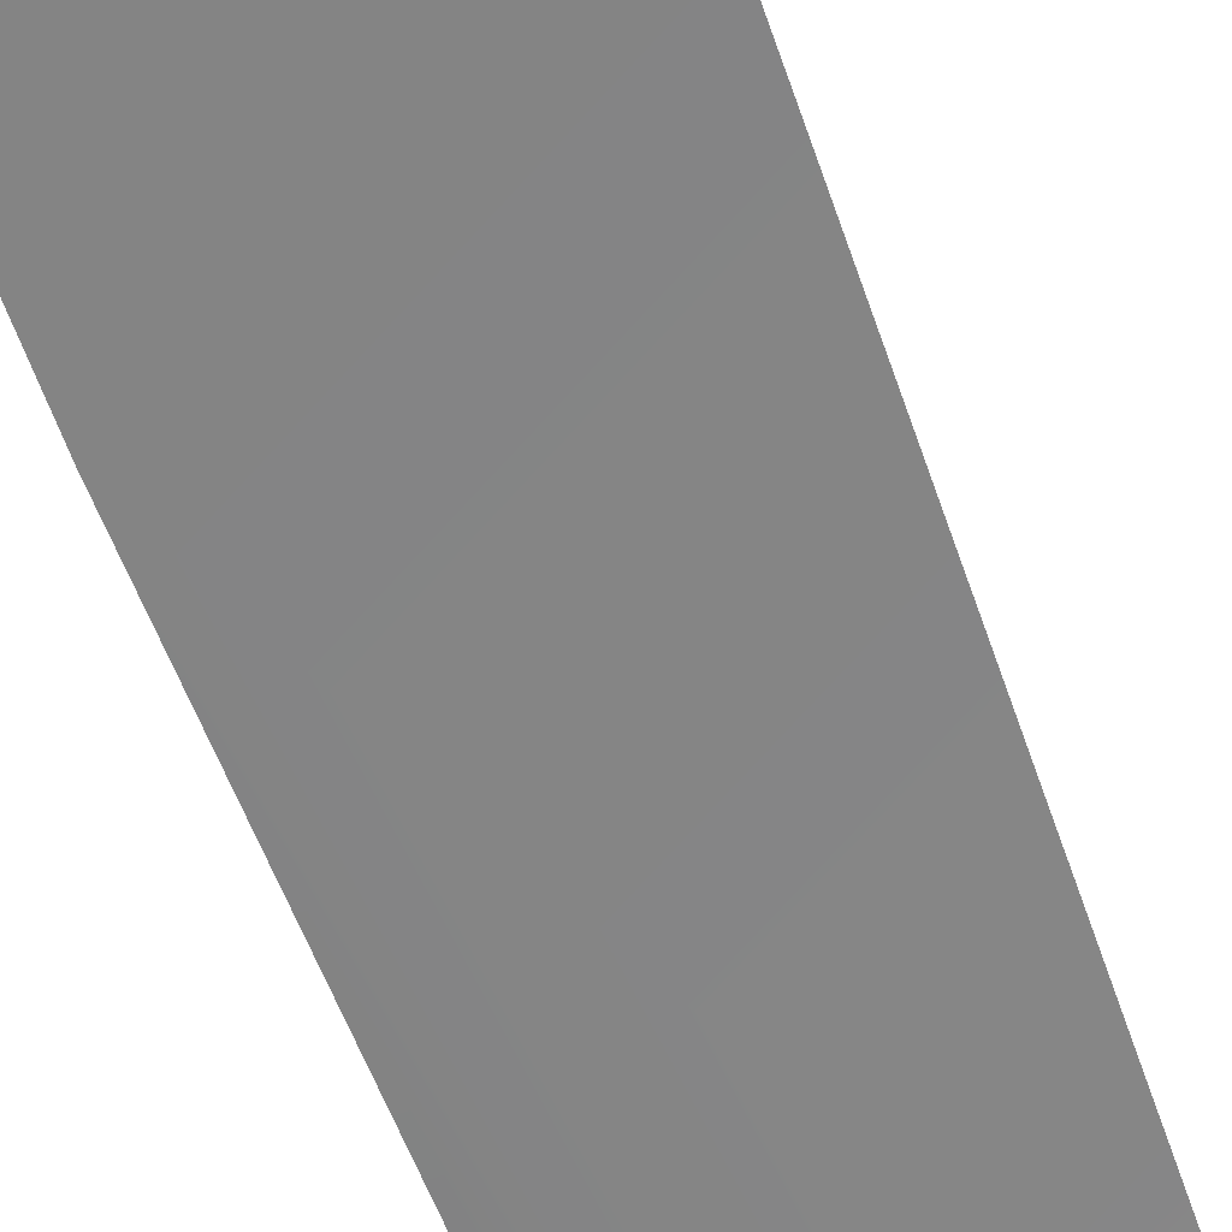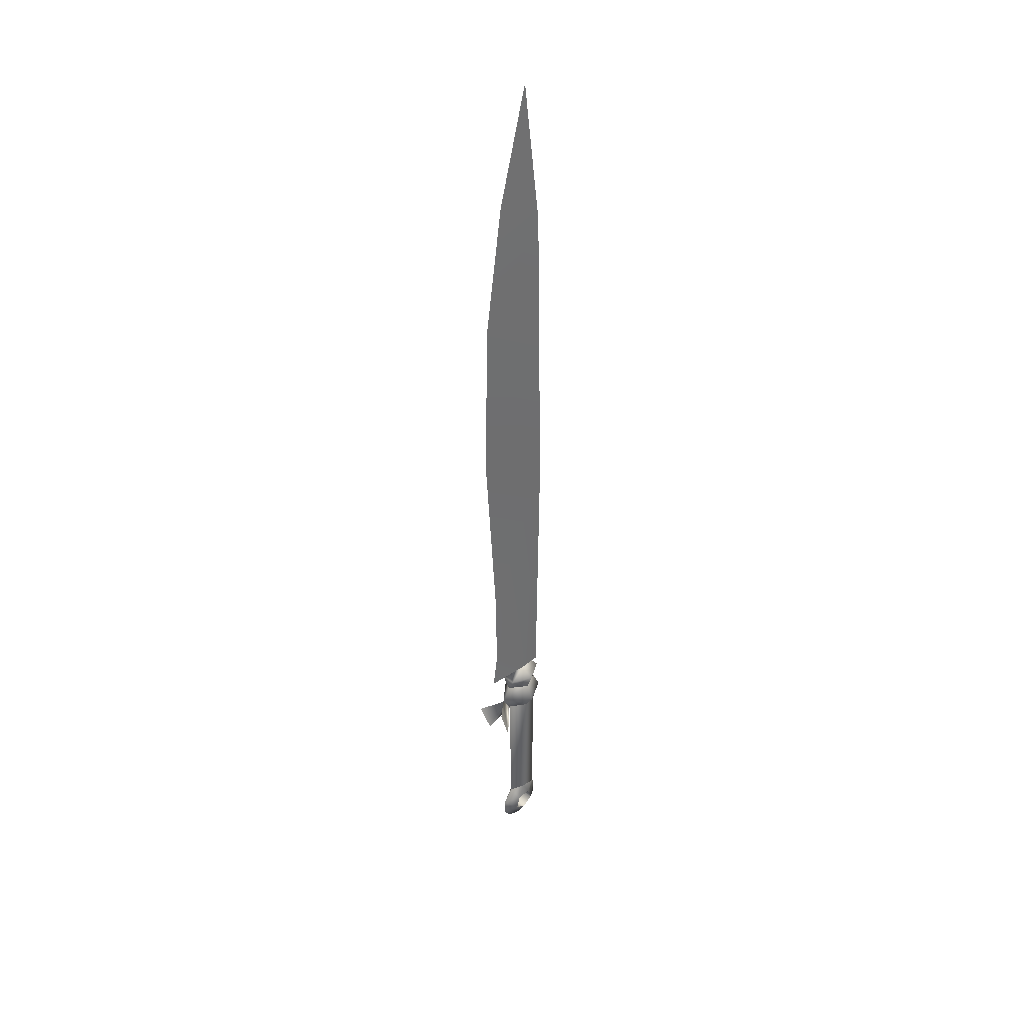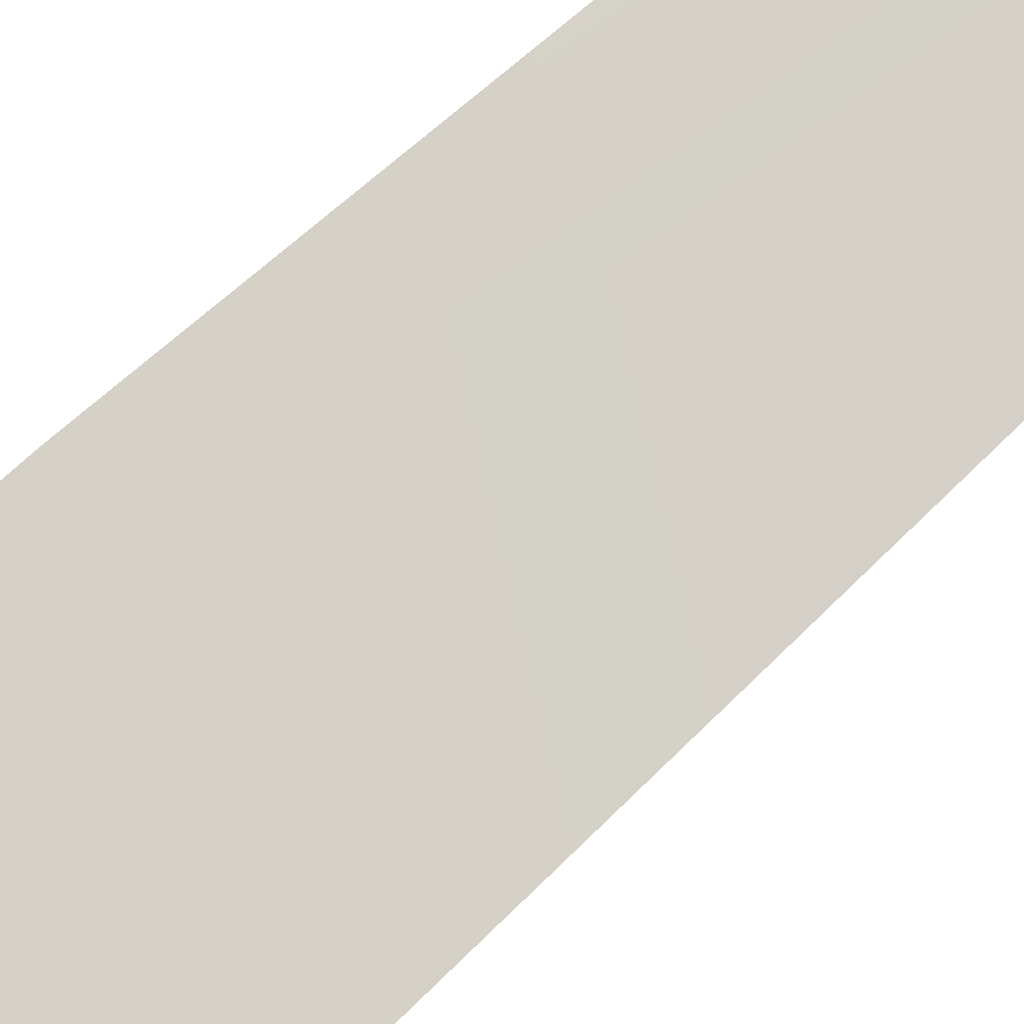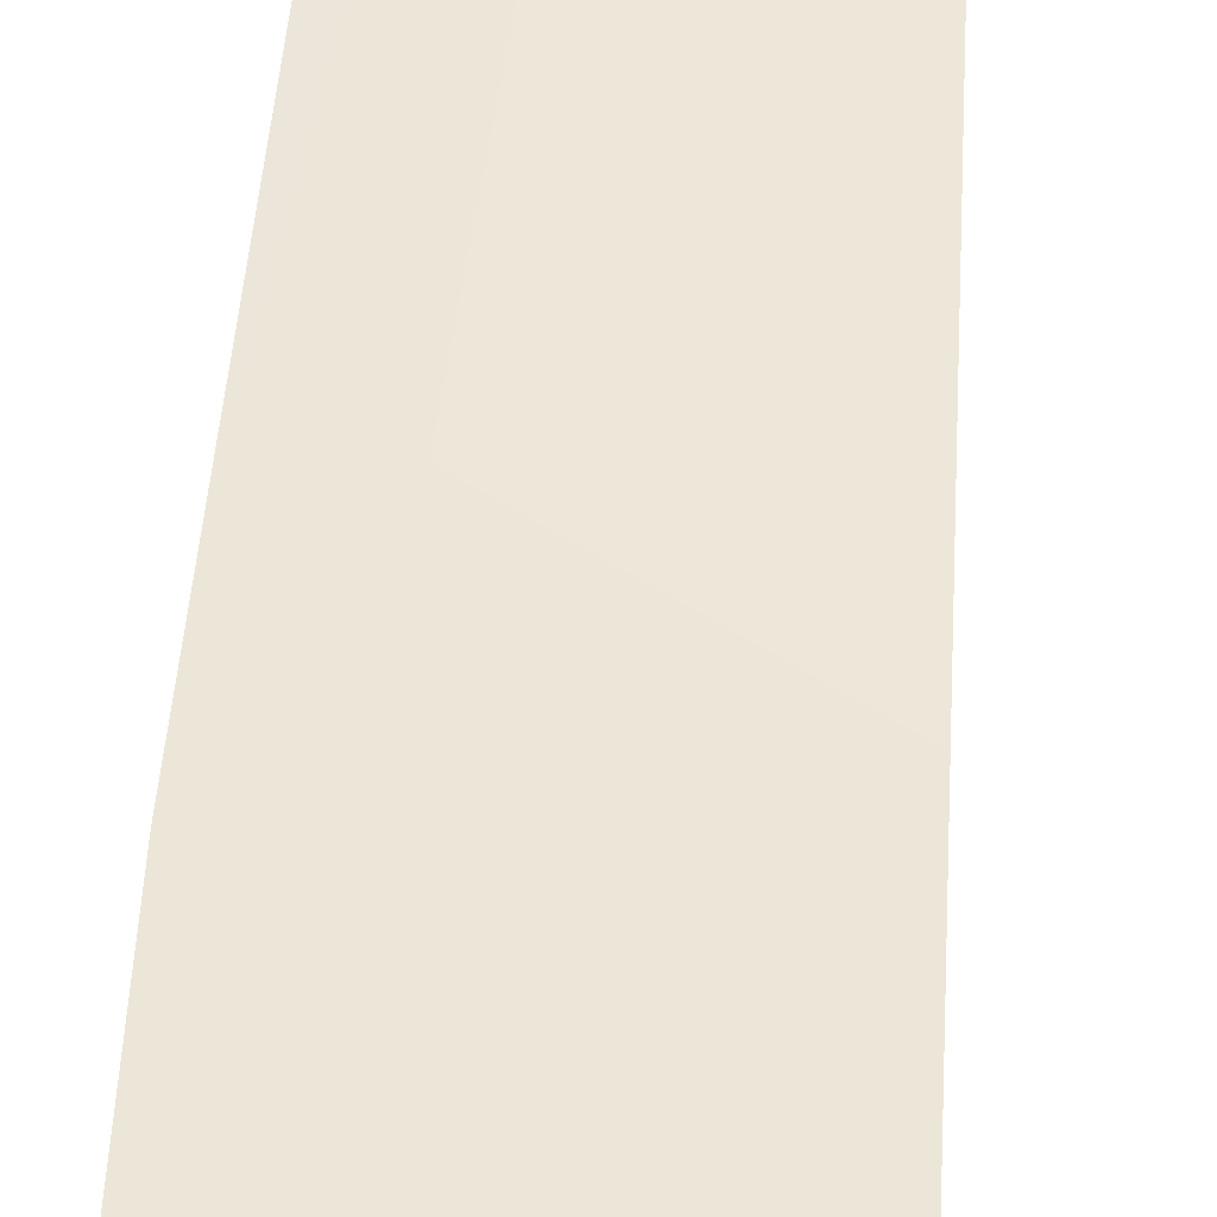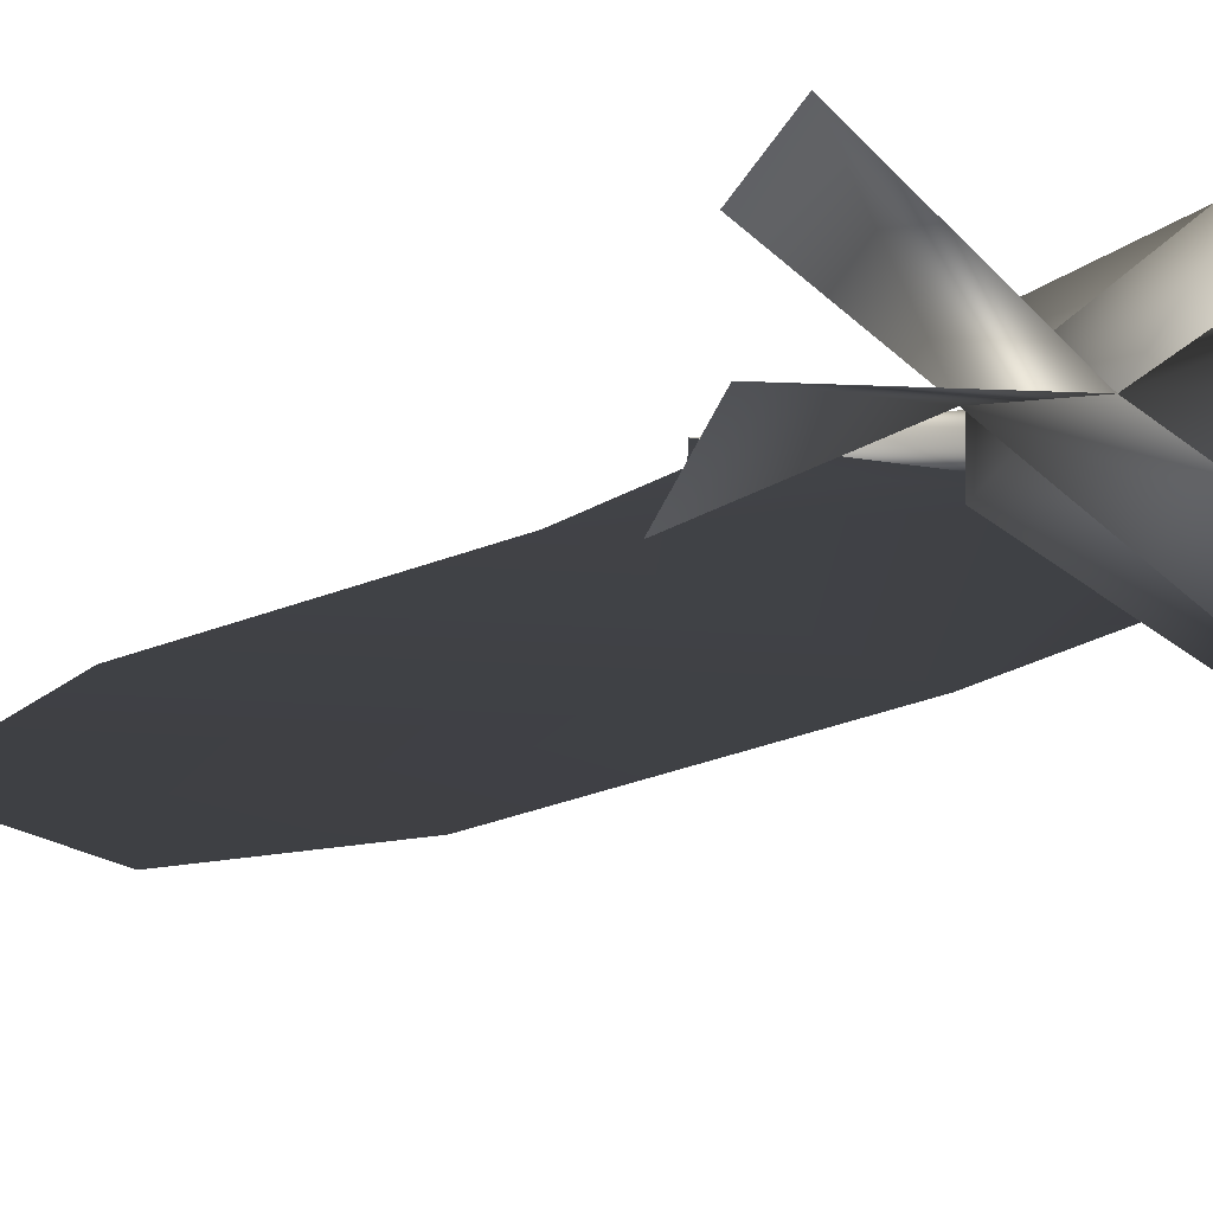
<metadata>
{"format":"obj","ext":"obj","renderer":"f3d","projection":"perspective","resolution":1024,"background":"white","views":[{"elev":-59.8,"azim":-158.5,"up":"+Z"},{"elev":38.7,"azim":-46.2,"up":"+Y"},{"elev":77.2,"azim":-130.5,"up":"+Z"},{"elev":45.8,"azim":-174.6,"up":"+Z"},{"elev":-3.6,"azim":-8.7,"up":"+Z"}]}
</metadata>
<code>
g default
v 2.596 6.382 -0.7988
v 2.596 6.382 0.7733
v -0.02489 -10.17 -0.854
v -1.409 -10.5 -0.01273
v -0.02489 -10.17 0.8285
v 1.56 -10.5 0.7671
v 1.56 -10.5 -0.7926
v -0.01939 4.76 -1.227
v -1.763 4.76 -0.01274
v -0.01938 4.76 1.202
v 1.637 4.76 0.8581
v 1.637 4.76 -0.8835
v -0.1072 6.38 -2.229
v -2.838 6.378 -0.01271
v -0.06105 6.38 2.203
v -4.497 10.61 1e-06
v -3.991 22.65 1e-06
v 2.335 10.62 0.5
v 2.705 39.15 0.5
v 1.892 7.993 0.5
v 0.006273 7.993 1.365
v -1.826 7.993 -0.01285
v 2.335 10.62 -0.5
v 2.705 39.15 -0.5
v 1.892 7.993 -0.5
v 0.00634 7.993 -1.365
v 0.03646 -15.68 2e-06
v 0.03646 -14.12 -0.866
v 0.03646 -14.12 0.866
v 2.699 -13.7 1e-06
v 1.252 -13.28 -0.866
v 1.252 -13.28 0.866
v 0.8019 -11.83 -0.866
v 0.8019 -11.83 0.866
v -0.7858 -11.83 -0.866
v -0.7858 -11.83 0.866
v -2.676 -13.7 2e-06
v -1.225 -13.28 -0.866
v -1.225 -13.28 0.866
v 2.685 -12.06 1e-06
v 1.617 -15.04 1e-06
v -1.686 -15.04 2e-06
v -2.662 -11.98 2e-06
v -4.978 61.09 -0
v -2.928 74.4 -1e-06
v 2.188 71.26 0.3145
v 2.188 71.26 -0.3145
v 0.4606 86.43 -2e-06
v 1.621 10.62 0.5
v 0.006273 10.62 0.5
v -1.536 10.62 -0.01285
v 1.621 10.62 -0.5
v 0.006339 10.62 -0.5
v -5.431 43.99 0
v -2.189 9.842 0.9628
v 0.00634 9.842 -2.041
v 0.006273 9.842 2.041
v 2.238 9.842 0.79
v 2.238 9.842 -0.79
v -2.188 9.842 -0.6115
v -3.946 14.2 1e-06
v -5.199 3.82 -0.01285
v -5.561 6.31 -1.18
v -4.528 3.782 2.429
v -4.891 6.378 1.632
g Zo_Wea_Epee1M
f 3 9 8
f 3 4 9
f 4 10 9
f 4 5 10
f 5 11 10
f 5 6 11
f 6 12 11
f 6 7 12
f 7 8 12
f 7 3 8
f 8 14 13
f 8 9 14
f 9 15 14
f 9 10 15
f 10 2 15
f 10 11 2
f 11 1 2
f 11 12 1
f 12 13 1
f 12 8 13
f 22 26 13
f 13 14 22
f 21 22 14
f 14 15 21
f 20 21 15
f 15 2 20
f 25 20 2
f 2 1 25
f 26 25 1
f 1 13 26
f 61 53 16
f 24 23 52
f 52 23 18
f 24 18 23
f 49 18 19
f 50 49 19
f 18 24 19
f 49 52 18
f 24 52 53
f 16 50 61
f 53 51 16
f 24 53 17
f 17 50 19
f 50 16 51
f 41 31 30
f 41 28 31
f 28 32 31
f 28 29 32
f 29 41 32
f 32 41 30
f 40 7 6
f 40 31 33
f 31 34 33
f 31 32 34
f 32 40 34
f 34 40 6
f 33 36 35
f 33 34 36
f 43 38 37
f 43 35 38
f 35 39 38
f 35 36 39
f 36 43 39
f 39 43 37
f 42 28 27
f 42 38 28
f 38 29 28
f 38 39 29
f 39 42 29
f 29 42 27
f 32 30 40
f 30 31 40
f 29 27 41
f 27 28 41
f 39 37 42
f 37 38 42
f 36 4 43
f 4 35 43
f 3 7 33
f 3 35 4
f 5 4 36
f 5 34 6
f 35 3 33
f 34 5 36
f 40 33 7
f 19 44 54
f 24 54 44
f 46 45 44
f 44 19 46
f 47 46 19
f 19 24 47
f 45 47 24
f 24 44 45
f 45 46 48
f 46 47 48
f 47 45 48
f 24 17 54
f 19 54 17
f 60 56 26
f 60 22 55
f 57 55 22
f 22 21 57
f 58 57 21
f 21 20 58
f 59 58 20
f 20 25 59
f 56 59 25
f 25 26 56
f 22 60 26
f 51 53 56
f 56 60 51
f 60 55 51
f 50 51 55
f 55 57 50
f 49 50 57
f 57 58 49
f 52 49 58
f 58 59 52
f 53 52 59
f 59 56 53
f 61 50 17
f 17 53 61
f 62 63 14
f 14 9 62
f 65 64 14
f 9 14 64

</code>
